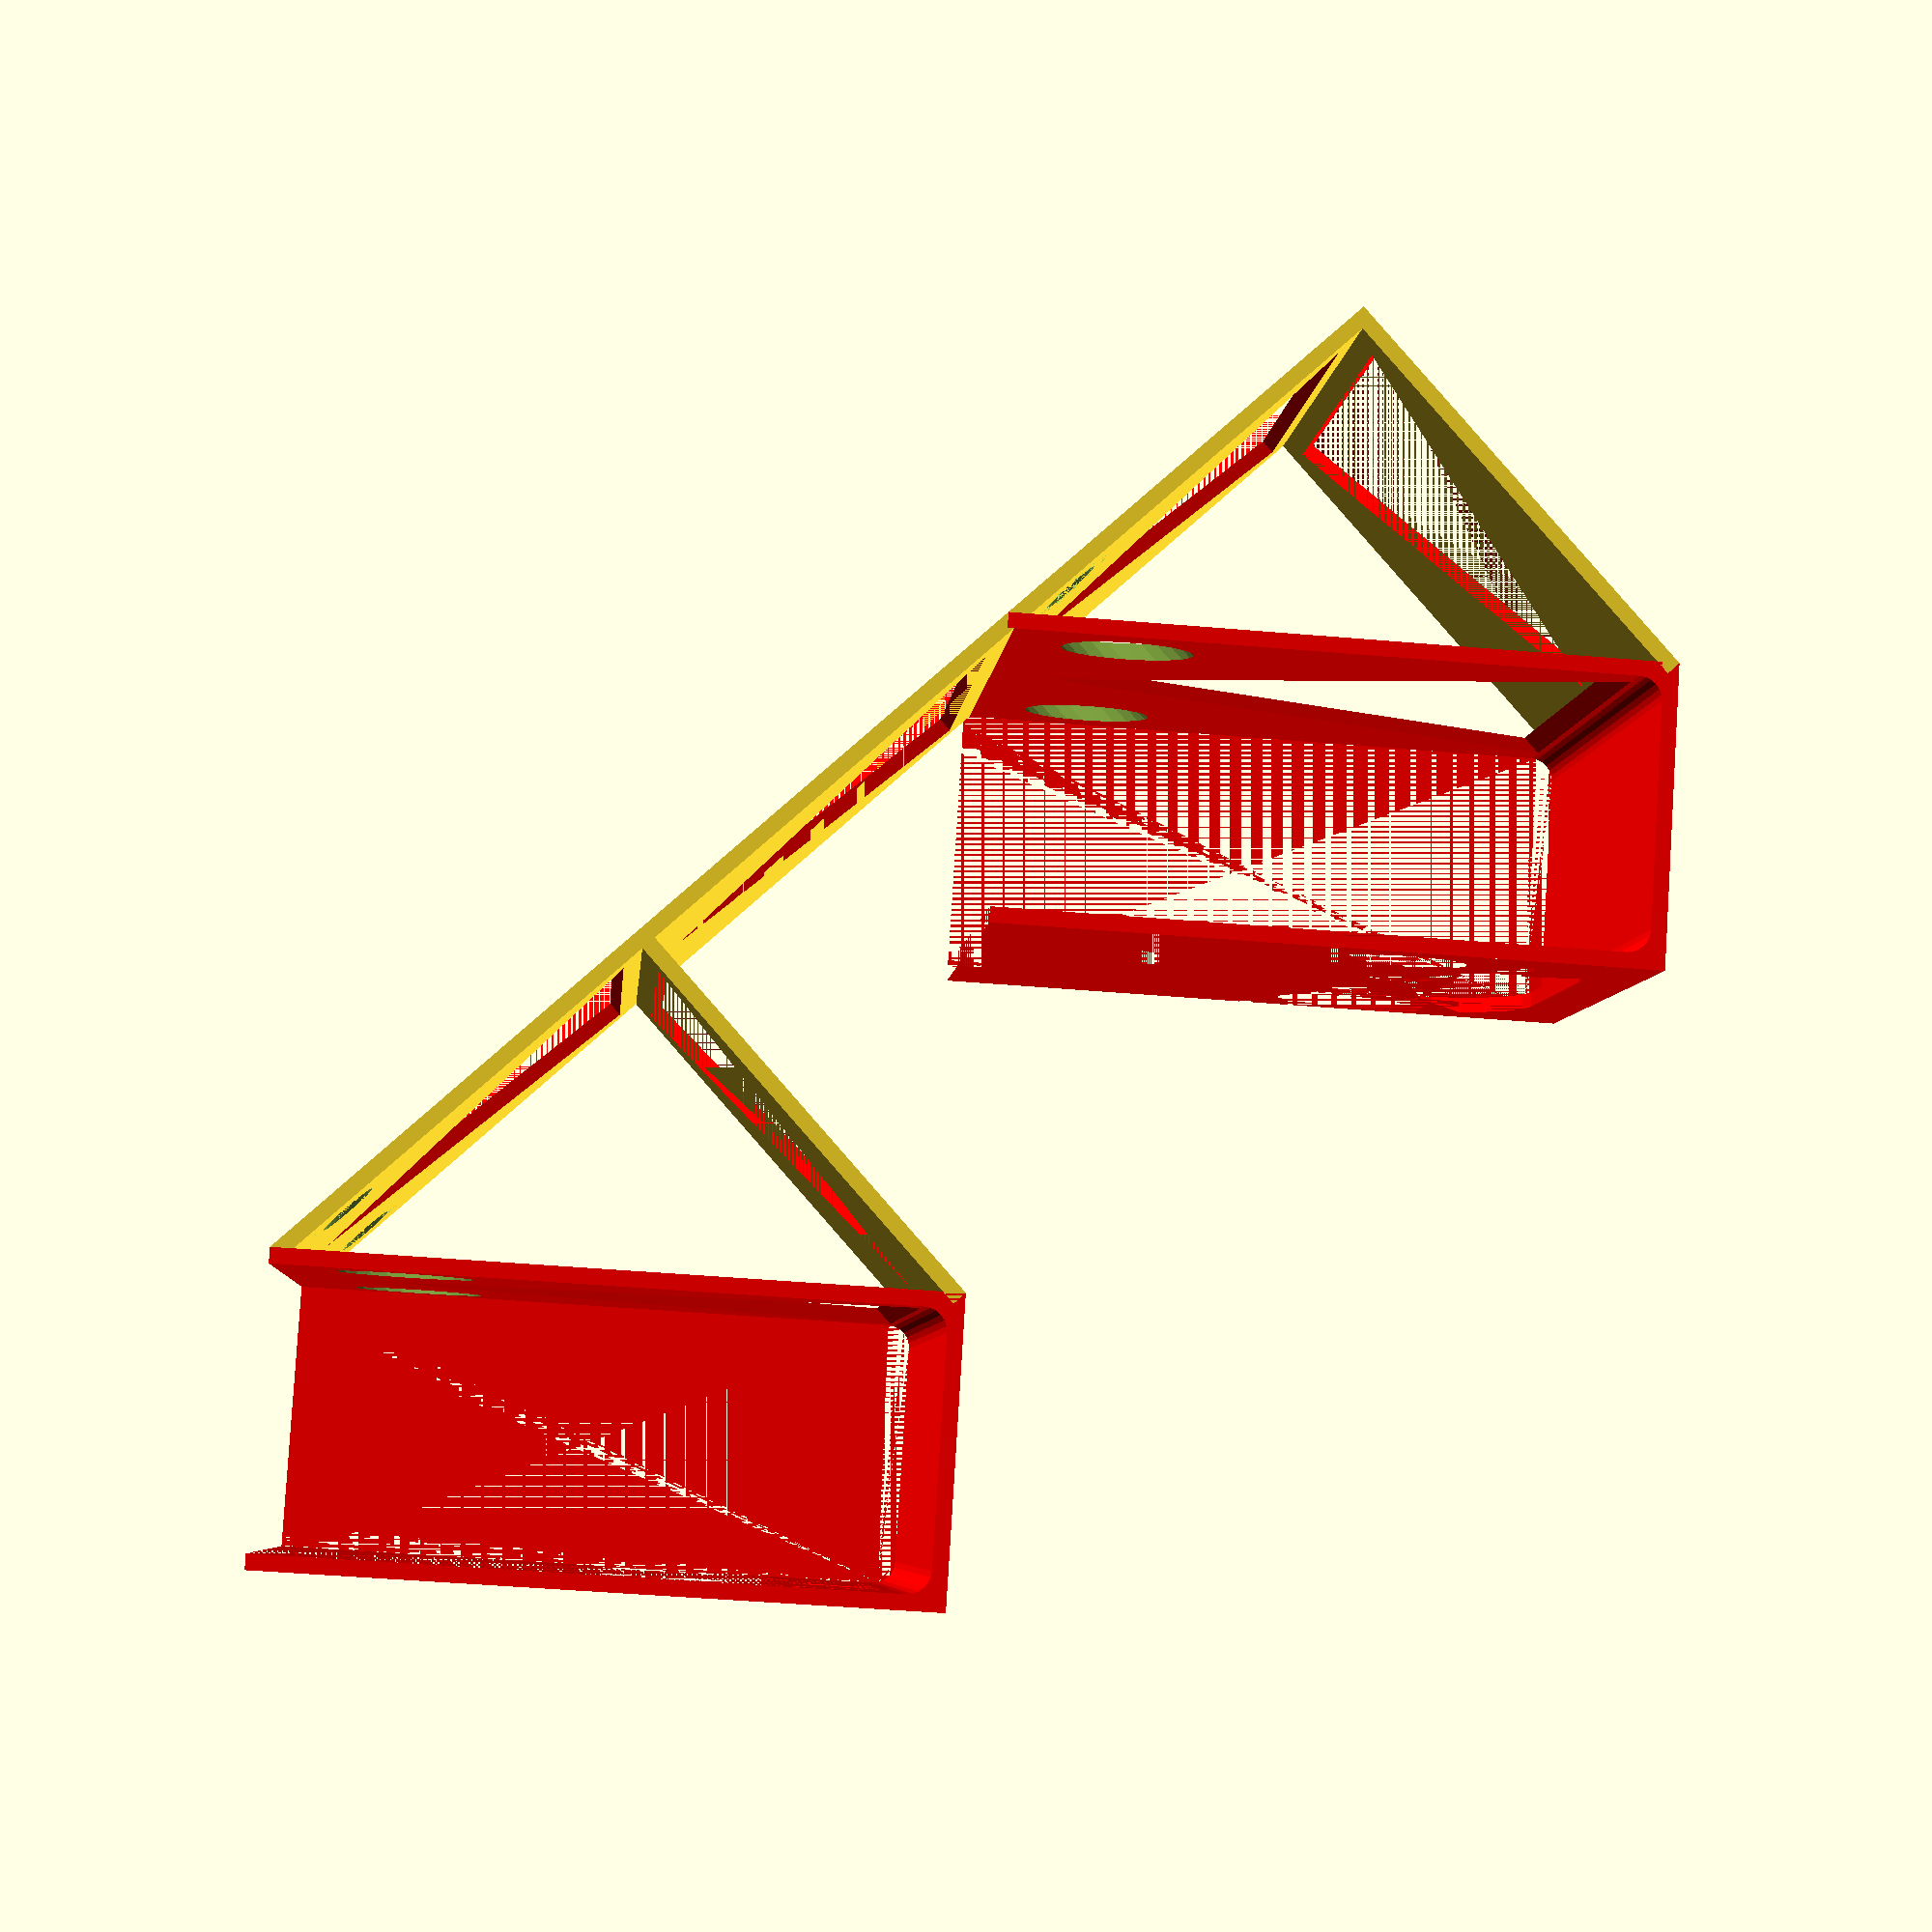
<openscad>
width = 70;
height = 180;
controller_thickness = 39;
$fn = 24;

rotate([0, -90, -45])

difference() {
    union() {
        cube([width, height, 2]);

        translate([0, height*2/3, 0])
        hanger();

        hanger();
    }
    
    diff_thickness = height/3;

    // top
    translate([0, height*2/3, 0])
    triangle(5, diff_thickness);
    
    translate([0, height*2/3+2, 0])
    rotate([90, 0, 0])
    triangle(5);
    
    translate([10, height-10, 2]) {
        screw_hole(4, 10);
        cylinder(100, 6, 6);
    }
    translate([width-10, height-10, 2]) {
        screw_hole(4, 10);
        cylinder(100, 6, 6);
    }

    // mid
    translate([0, height/3, 0])
    triangle(5);

    // bottom
    triangle(5, diff_thickness);
    
    translate([0, 2, 0])
    rotate([90, 0, 0])
    triangle(5);
    
    translate([10, height/3-10, 2]) {
        screw_hole(4, 10);
        cylinder(100, 6, 6);
    }
    translate([width-10, height/3-10, 2]) {
        screw_hole(4, 10);
        cylinder(100, 6, 6);
    }
}

module triangle(_margin, _thickness=2) {
    color([1, 0, 0])
    linear_extrude(_thickness)
    polygon([
        [_margin, _margin],          // left
        [width/2, height/3-_margin], // top
        [width-_margin, _margin],    // right
    ]);
}

module hanger() {
    _height = height/3/cos(45);
    
    color([1, 0, 0])
    translate([0, 0, _height*sin(45)])
    rotate([-45, 0, 0])
    difference()
    {
        cube([width, _height, controller_thickness]);
        
        cylinder_r = 3;
        translate([0, 2+cylinder_r, 2+cylinder_r])
        minkowski() {
            cube([width, _height-2, controller_thickness-4-cylinder_r*2]);
            rotate([0, 90, 0])
            cylinder(width, cylinder_r, cylinder_r);
        }
        
        translate([0, 20, controller_thickness-2])
        cube([width, _height, 2]);
        
        union() {
            diameter = width/2-5;
            translate([diameter/2+4, diameter/2+7, controller_thickness-2])
            cylinder(2, diameter/2, diameter/2);

            translate([width-(diameter/2+4), diameter/2+7, controller_thickness-2])
            cylinder(2, diameter/2, diameter/2);

            translate([diameter/2+4, 7, controller_thickness-2])
            cube([diameter+2, diameter/2, 20]);
        }
    }
    
    cube([width, 2, height/3]);
}

module screw_hole(hole_width=4, hole_height=10) {
    head_height = hole_width*tan(45)/2;
    translate([0, 0, -hole_height]) {
        // head
        translate([0, 0, hole_height-head_height])
        cylinder(head_height, hole_width/2, hole_width);
        // screw
        cylinder(hole_height-head_height, hole_width/2, hole_width/2);
    }
}

</openscad>
<views>
elev=6.1 azim=183.6 roll=355.5 proj=p view=wireframe
</views>
